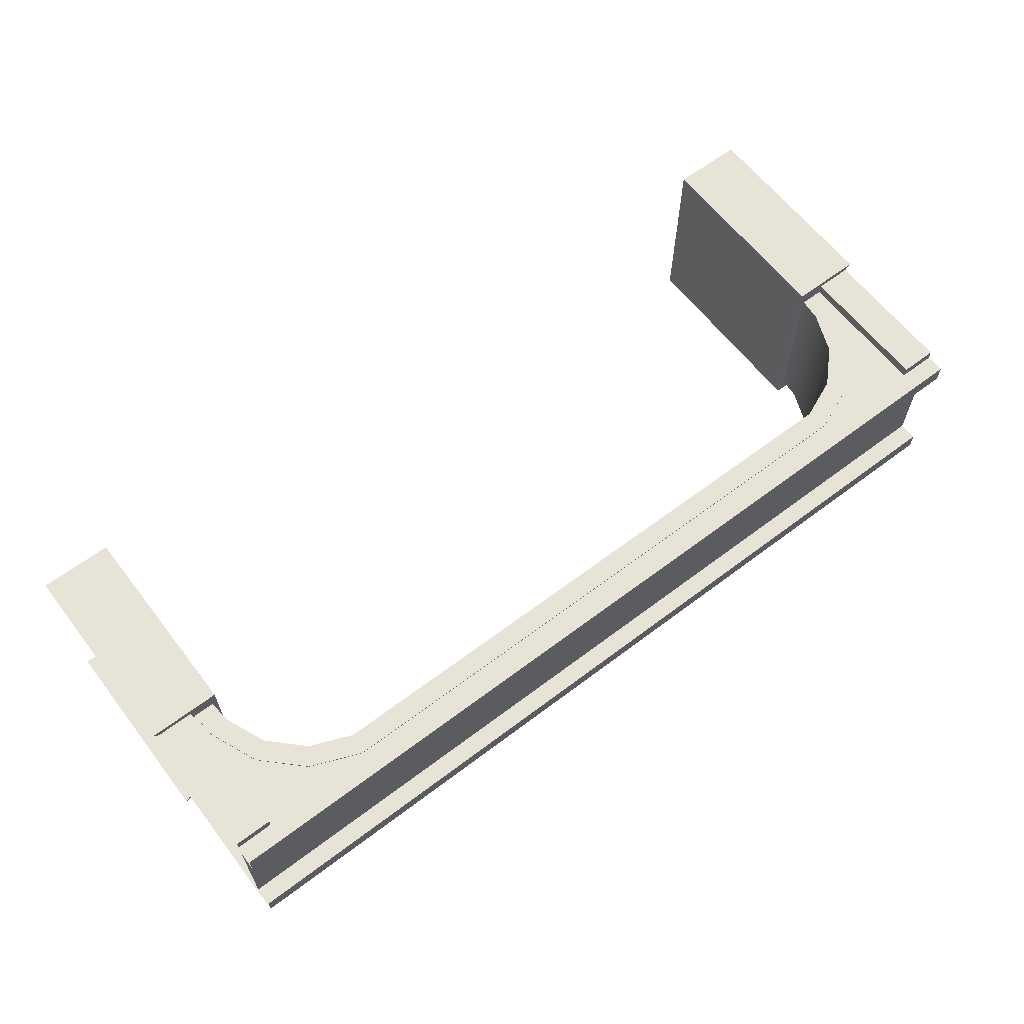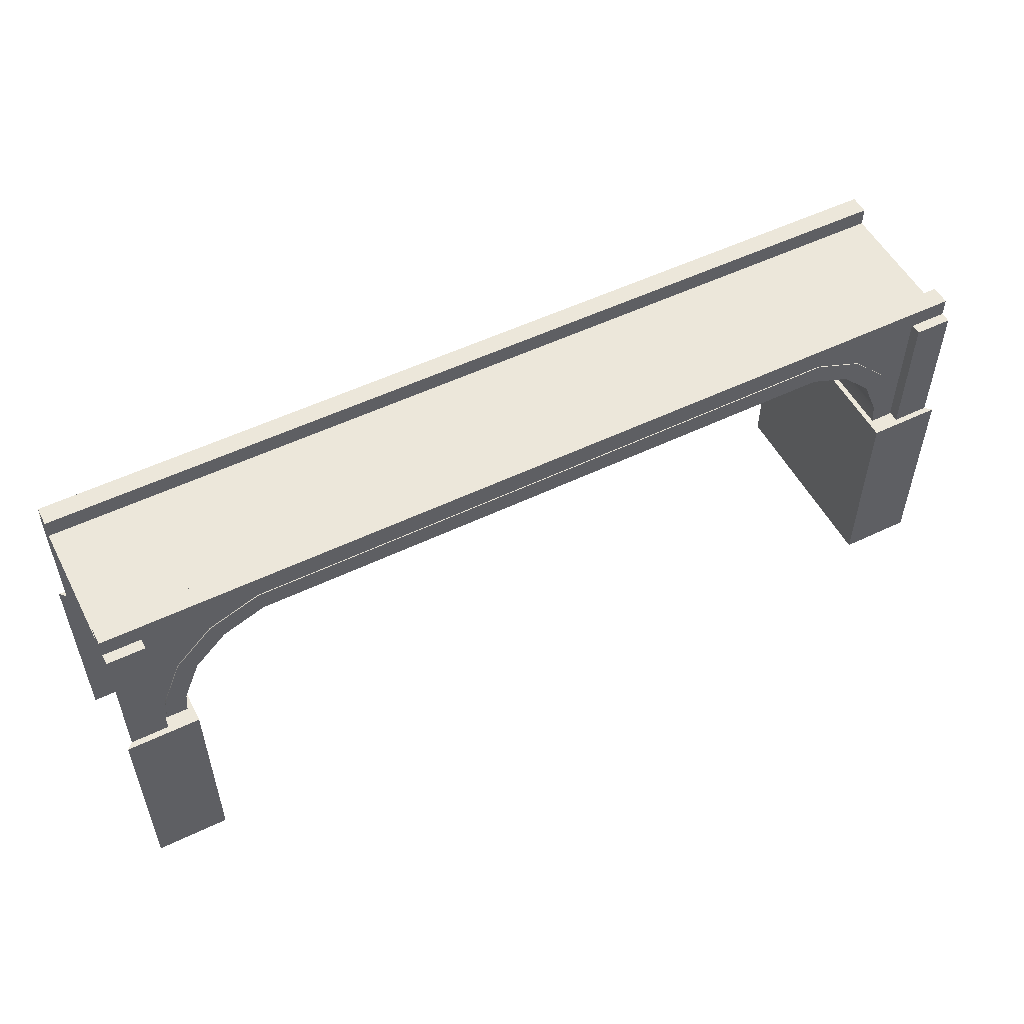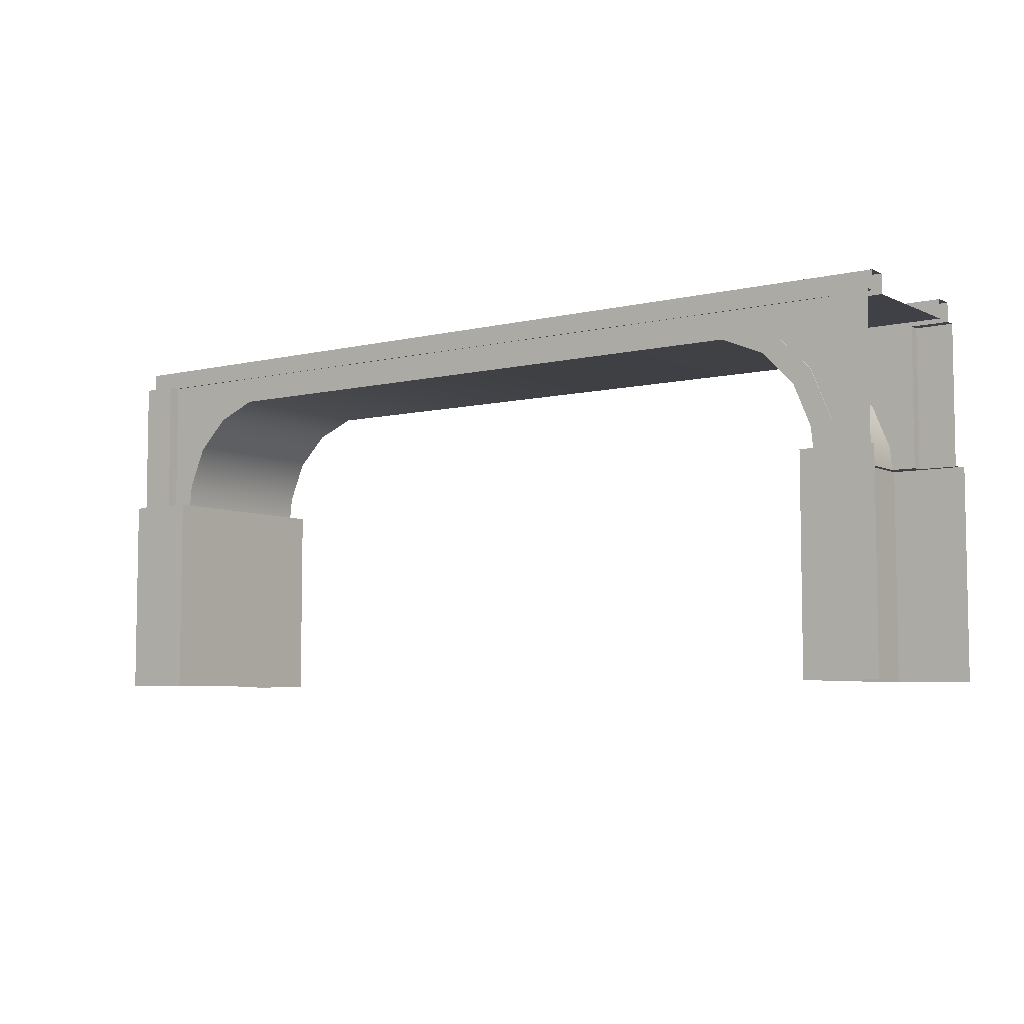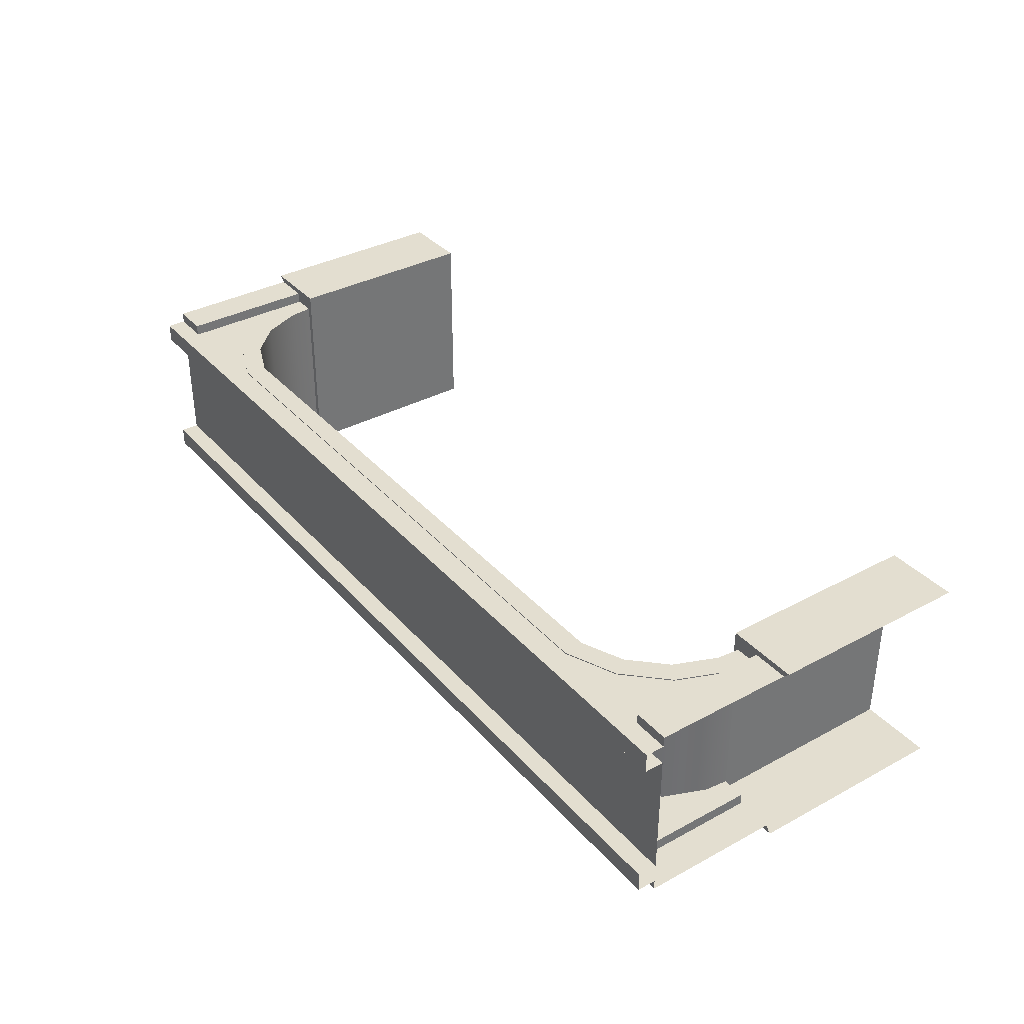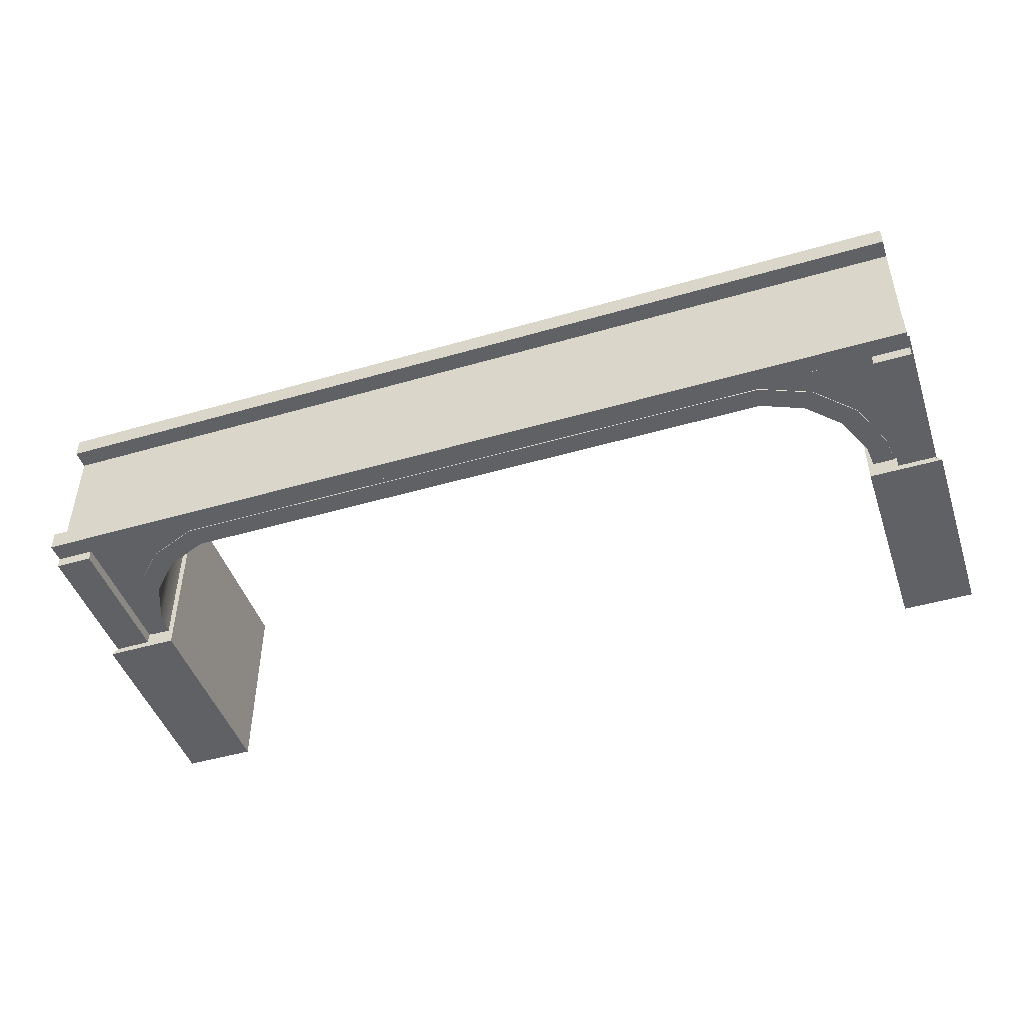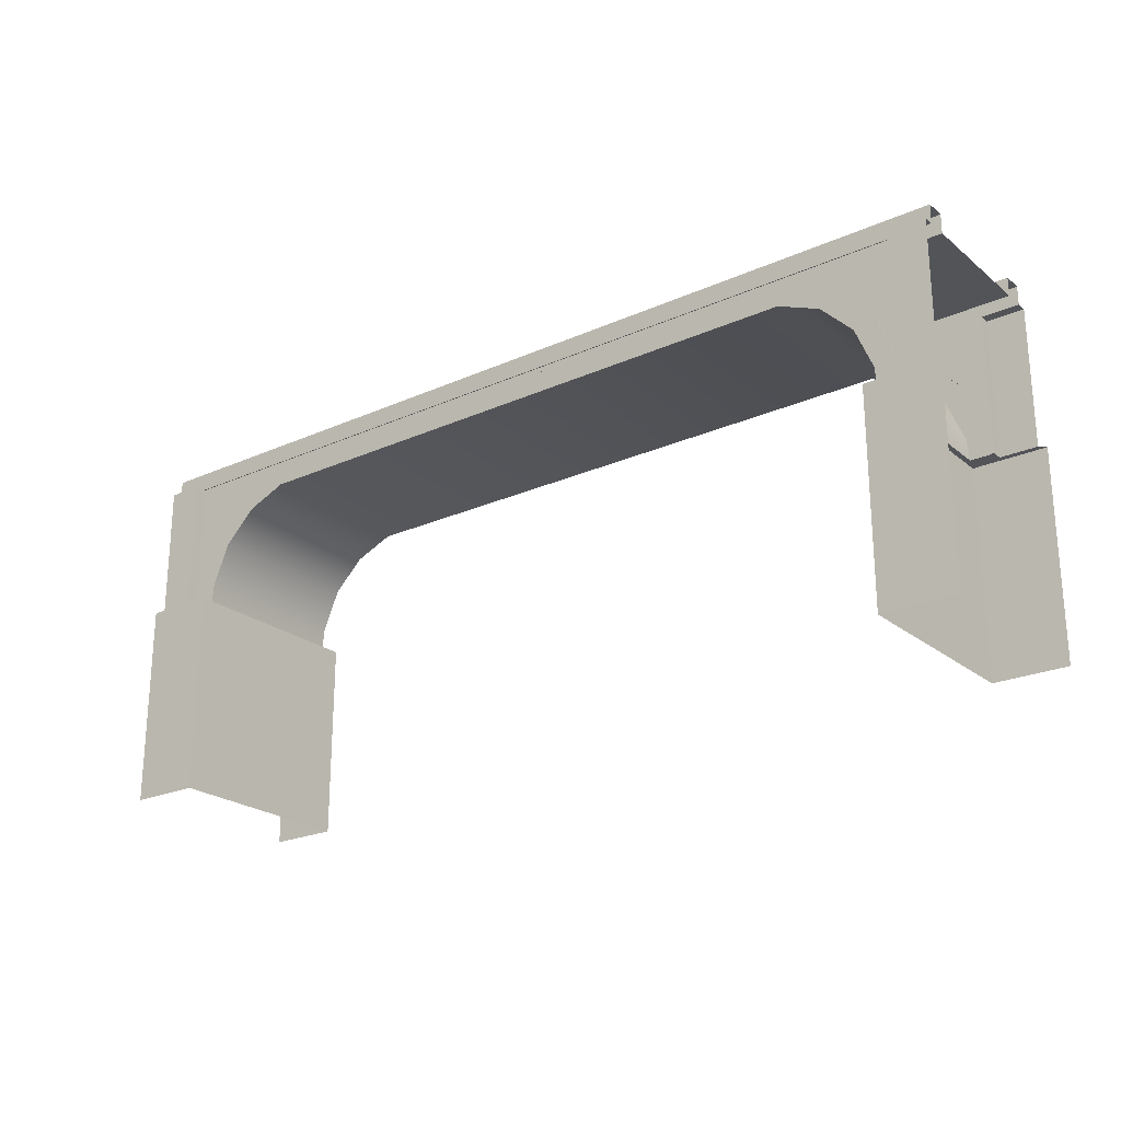
<metadata>
{"format":"obj","ext":"obj","renderer":"f3d","projection":"perspective","resolution":1024,"background":"white","views":[{"elev":62.6,"azim":142.5,"up":"+Z"},{"elev":53.0,"azim":-27.2,"up":"+Y"},{"elev":-6.0,"azim":35.9,"up":"+Y"},{"elev":35.7,"azim":-125.4,"up":"+Z"},{"elev":-46.4,"azim":-161.6,"up":"+Z"},{"elev":-23.2,"azim":-142.9,"up":"+Y"}]}
</metadata>
<code>
o Bridge_-_Flat_Cylinder.006
v -12.29 6.381 2.619
v -12.22 7.075 2.619
v -11.69 8.359 2.619
v -10.7 9.341 2.619
v -9.42 9.872 2.619
v -12.94 6.381 2.619
v -12.86 7.203 2.619
v -12.23 8.723 2.619
v -11.07 9.886 2.619
v -9.517 10.52 2.619
v -13.02 6.381 2.619
v -13.02 7.283 2.619
v -13.02 8.952 2.619
v -13.02 10.23 2.619
v -13.02 10.7 2.619
v -14.17 10.7 2.619
v -12.29 6.381 2.014
v -12.22 7.075 2.014
v -11.69 8.359 2.014
v -10.7 9.341 2.014
v -9.42 9.872 2.014
v -13.02 10.7 2.014
v -14.17 10.7 2.014
v -14.17 11.28 2.619
v -13.02 11.28 2.619
v -13.02 11.28 2.014
v -14.17 11.28 2.014
v -13.02 6.381 2.944
v -13.02 7.283 2.944
v -13.02 8.952 2.944
v -14.17 10.7 2.944
v -13.02 10.7 2.944
v -13.02 10.23 2.944
v -14.17 7.283 2.944
v -14.17 6.381 2.944
v -14.17 8.952 2.944
v -14.17 10.23 2.944
v -12.94 6.381 2.591
v -12.86 7.203 2.591
v -12.23 8.723 2.591
v -13.02 8.952 2.591
v -11.07 9.886 2.591
v -9.517 10.52 2.591
v -13.02 6.381 2.591
v -13.02 7.283 2.591
v -13.02 10.23 2.591
v -13.02 10.7 2.591
v -12.29 6.381 2.944
v -12.12 6.381 2.733
v -12.12 6.381 1.994
v -13.02 6.381 3.131
v -14.36 6.381 3.131
v -12.12 6.381 3.131
v -12.12 -6e-06 2.733
v -12.12 0 1.994
v -13.02 -6e-06 3.131
v -14.36 -5e-06 3.131
v -12.12 -6e-06 3.131
v -12.29 6.381 -2.619
v -12.22 7.075 -2.619
v -11.69 8.359 -2.619
v -10.7 9.341 -2.619
v -9.42 9.872 -2.619
v -12.94 6.381 -2.619
v -12.86 7.203 -2.619
v -12.23 8.723 -2.619
v -11.07 9.886 -2.619
v -9.517 10.52 -2.619
v -13.02 6.381 -2.619
v -13.02 7.283 -2.619
v -13.02 8.952 -2.619
v -13.02 10.23 -2.619
v -13.02 10.7 -2.619
v -14.17 10.7 -2.619
v -12.29 6.381 -2.014
v -12.22 7.075 -2.014
v -11.69 8.359 -2.014
v -10.7 9.341 -2.014
v -9.42 9.872 -2.014
v -13.02 10.7 -2.014
v -14.17 10.7 -2.014
v -14.17 11.28 -2.619
v -13.02 11.28 -2.619
v -13.02 11.28 -2.014
v -14.17 11.28 -2.014
v -13.02 6.381 -2.944
v -13.02 7.283 -2.944
v -13.02 8.952 -2.944
v -14.17 10.7 -2.944
v -13.02 10.7 -2.944
v -13.02 10.23 -2.944
v -14.17 7.283 -2.944
v -14.17 6.381 -2.944
v -14.17 8.952 -2.944
v -14.17 10.23 -2.944
v -12.94 6.381 -2.591
v -12.86 7.203 -2.591
v -12.23 8.723 -2.591
v -13.02 8.952 -2.591
v -11.07 9.886 -2.591
v -9.517 10.52 -2.591
v -13.02 6.381 -2.591
v -13.02 7.283 -2.591
v -13.02 10.23 -2.591
v -13.02 10.7 -2.591
v -12.29 6.381 -2.944
v -12.12 6.381 -2.733
v -12.12 6.381 -1.994
v -13.02 6.381 -3.131
v -14.36 6.381 -3.131
v -12.12 6.381 -3.131
v -12.12 -6e-06 -2.733
v -12.12 0 -1.994
v -13.02 -6e-06 -3.131
v -14.36 -5e-06 -3.131
v -12.12 -6e-06 -3.131
v 12.29 6.381 2.619
v 12.22 7.075 2.619
v 11.69 8.359 2.619
v 10.7 9.341 2.619
v 9.42 9.872 2.619
v 12.94 6.381 2.619
v 12.86 7.203 2.619
v 12.23 8.723 2.619
v 11.07 9.886 2.619
v 9.517 10.52 2.619
v 13.02 6.381 2.619
v 13.02 7.283 2.619
v 13.02 8.952 2.619
v 13.02 10.23 2.619
v 13.02 10.7 2.619
v 14.17 10.7 2.619
v 12.29 6.381 2.014
v 12.22 7.075 2.014
v 11.69 8.359 2.014
v 10.7 9.341 2.014
v 9.42 9.872 2.014
v 13.02 10.7 2.014
v 14.17 10.7 2.014
v 14.17 11.28 2.619
v 13.02 11.28 2.619
v 13.02 11.28 2.014
v 14.17 11.28 2.014
v 13.02 6.381 2.944
v 13.02 7.283 2.944
v 13.02 8.952 2.944
v 14.17 10.7 2.944
v 13.02 10.7 2.944
v 13.02 10.23 2.944
v 14.17 7.283 2.944
v 14.17 6.381 2.944
v 14.17 8.952 2.944
v 14.17 10.23 2.944
v 12.94 6.381 2.591
v 12.86 7.203 2.591
v 12.23 8.723 2.591
v 13.02 8.952 2.591
v 11.07 9.886 2.591
v 9.517 10.52 2.591
v 13.02 6.381 2.591
v 13.02 7.283 2.591
v 13.02 10.23 2.591
v 13.02 10.7 2.591
v 12.29 6.381 2.944
v 12.12 6.381 2.733
v 12.12 6.381 1.994
v 13.02 6.381 3.131
v 14.36 6.381 3.131
v 12.12 6.381 3.131
v 12.12 -6e-06 2.733
v 12.12 0 1.994
v 13.02 -6e-06 3.131
v 14.36 -5e-06 3.131
v 12.12 -6e-06 3.131
v 12.29 6.381 -2.619
v 12.22 7.075 -2.619
v 11.69 8.359 -2.619
v 10.7 9.341 -2.619
v 9.42 9.872 -2.619
v 12.94 6.381 -2.619
v 12.86 7.203 -2.619
v 12.23 8.723 -2.619
v 11.07 9.886 -2.619
v 9.517 10.52 -2.619
v 13.02 6.381 -2.619
v 13.02 7.283 -2.619
v 13.02 8.952 -2.619
v 13.02 10.23 -2.619
v 13.02 10.7 -2.619
v 14.17 10.7 -2.619
v 12.29 6.381 -2.014
v 12.22 7.075 -2.014
v 11.69 8.359 -2.014
v 10.7 9.341 -2.014
v 9.42 9.872 -2.014
v 13.02 10.7 -2.014
v 14.17 10.7 -2.014
v 14.17 11.28 -2.619
v 13.02 11.28 -2.619
v 13.02 11.28 -2.014
v 14.17 11.28 -2.014
v 13.02 6.381 -2.944
v 13.02 7.283 -2.944
v 13.02 8.952 -2.944
v 14.17 10.7 -2.944
v 13.02 10.7 -2.944
v 13.02 10.23 -2.944
v 14.17 7.283 -2.944
v 14.17 6.381 -2.944
v 14.17 8.952 -2.944
v 14.17 10.23 -2.944
v 12.94 6.381 -2.591
v 12.86 7.203 -2.591
v 12.23 8.723 -2.591
v 13.02 8.952 -2.591
v 11.07 9.886 -2.591
v 9.517 10.52 -2.591
v 13.02 6.381 -2.591
v 13.02 7.283 -2.591
v 13.02 10.23 -2.591
v 13.02 10.7 -2.591
v 12.29 6.381 -2.944
v 12.12 6.381 -2.733
v 12.12 6.381 -1.994
v 13.02 6.381 -3.131
v 14.36 6.381 -3.131
v 12.12 6.381 -3.131
v 12.12 -6e-06 -2.733
v 12.12 0 -1.994
v 13.02 -6e-06 -3.131
v 14.36 -5e-06 -3.131
v 12.12 -6e-06 -3.131
g Bridge_-_Flat_Cylinder.006_Bridge_Mat
f 131 15 47 163
f 15 131 141 25
f 138 22 26 142
f 10 126 159 43
f 75 76 18 17
f 63 179 195 79
f 10 43 42 9
f 6 11 28
f 13 41 46 14
f 75 17 50 108
f 3 8 7 2
f 4 5 10 9
f 12 13 30 29
f 2 7 6 1
f 15 25 24 16
f 4 9 8 3
f 12 45 41 13
f 16 31 32 15
f 14 15 32 33
f 7 8 40 39
f 78 20 19 77
f 142 26 25 141
f 14 46 47 15
f 4 20 21 5
f 3 19 20 4
f 1 17 18 2
f 26 27 24 25
f 23 27 26 22
f 14 33 30 13
f 30 36 34 29
f 30 33 37 36
f 29 34 35 28
f 39 40 41 45
f 12 29 28 11
f 42 46 41 40
f 39 45 44 38
f 43 47 46 42
f 9 42 40 8
f 7 39 38 6
f 11 44 45 12
f 1 6 28 48
f 38 44 11 6
f 77 19 18 76
f 79 21 20 78
f 33 32 31 37
f 35 52 51 28
f 1 49 50 17
f 48 53 49 1
f 108 50 55 113
f 52 57 56 51
f 28 51 53 48
f 49 54 55 50
f 53 58 54 49
f 2 18 19 3
f 51 56 58 53
f 189 221 105 73
f 83 199 189 73
f 196 200 84 80
f 101 217 184 68
f 68 67 100 101
f 64 86 69
f 71 72 104 99
f 61 60 65 66
f 62 67 68 63
f 70 87 88 71
f 60 59 64 65
f 68 184 179 63
f 73 74 82 83
f 62 61 66 67
f 70 71 99 103
f 74 73 90 89
f 72 91 90 73
f 65 97 98 66
f 72 73 105 104
f 62 63 79 78
f 61 62 78 77
f 59 60 76 75
f 84 83 82 85
f 81 80 84 85
f 72 71 88 91
f 88 87 92 94
f 88 94 95 91
f 87 86 93 92
f 97 103 99 98
f 70 69 86 87
f 100 98 99 104
f 97 96 102 103
f 101 100 104 105
f 67 66 98 100
f 65 64 96 97
f 69 70 103 102
f 59 106 86 64
f 96 64 69 102
f 91 95 89 90
f 93 86 109 110
f 59 75 108 107
f 106 59 107 111
f 110 109 114 115
f 86 106 111 109
f 107 108 113 112
f 111 107 112 116
f 60 61 77 76
f 109 111 116 114
f 21 137 121 5
f 105 221 217 101
f 137 21 79 195
f 5 121 126 10
f 43 159 163 47
f 191 133 134 192
f 126 125 158 159
f 122 144 127
f 129 130 162 157
f 191 224 166 133
f 119 118 123 124
f 120 125 126 121
f 128 145 146 129
f 118 117 122 123
f 131 132 140 141
f 120 119 124 125
f 128 129 157 161
f 132 131 148 147
f 130 149 148 131
f 123 155 156 124
f 194 193 135 136
f 130 131 163 162
f 120 121 137 136
f 119 120 136 135
f 117 118 134 133
f 142 141 140 143
f 139 138 142 143
f 130 129 146 149
f 146 145 150 152
f 146 152 153 149
f 145 144 151 150
f 155 161 157 156
f 128 127 144 145
f 158 156 157 162
f 155 154 160 161
f 159 158 162 163
f 125 124 156 158
f 123 122 154 155
f 127 128 161 160
f 117 164 144 122
f 154 122 127 160
f 193 192 134 135
f 195 194 136 137
f 149 153 147 148
f 151 144 167 168
f 117 133 166 165
f 164 117 165 169
f 224 229 171 166
f 168 167 172 173
f 144 164 169 167
f 165 166 171 170
f 169 165 170 174
f 118 119 135 134
f 167 169 174 172
f 184 217 216 183
f 180 185 202
f 187 215 220 188
f 177 182 181 176
f 178 179 184 183
f 186 187 204 203
f 176 181 180 175
f 189 199 198 190
f 178 183 182 177
f 186 219 215 187
f 190 205 206 189
f 188 189 206 207
f 181 182 214 213
f 188 220 221 189
f 178 194 195 179
f 177 193 194 178
f 175 191 192 176
f 200 201 198 199
f 197 201 200 196
f 188 207 204 187
f 204 210 208 203
f 204 207 211 210
f 203 208 209 202
f 213 214 215 219
f 186 203 202 185
f 216 220 215 214
f 213 219 218 212
f 217 221 220 216
f 183 216 214 182
f 181 213 212 180
f 185 218 219 186
f 175 180 202 222
f 212 218 185 180
f 207 206 205 211
f 209 226 225 202
f 175 223 224 191
f 222 227 223 175
f 226 231 230 225
f 202 225 227 222
f 223 228 229 224
f 227 232 228 223
f 176 192 193 177
f 225 230 232 227
f 200 199 83 84
g Bridge_-_Flat_Cylinder.006_Road
f 22 80 81 23
f 22 138 196 80
f 138 139 197 196

</code>
